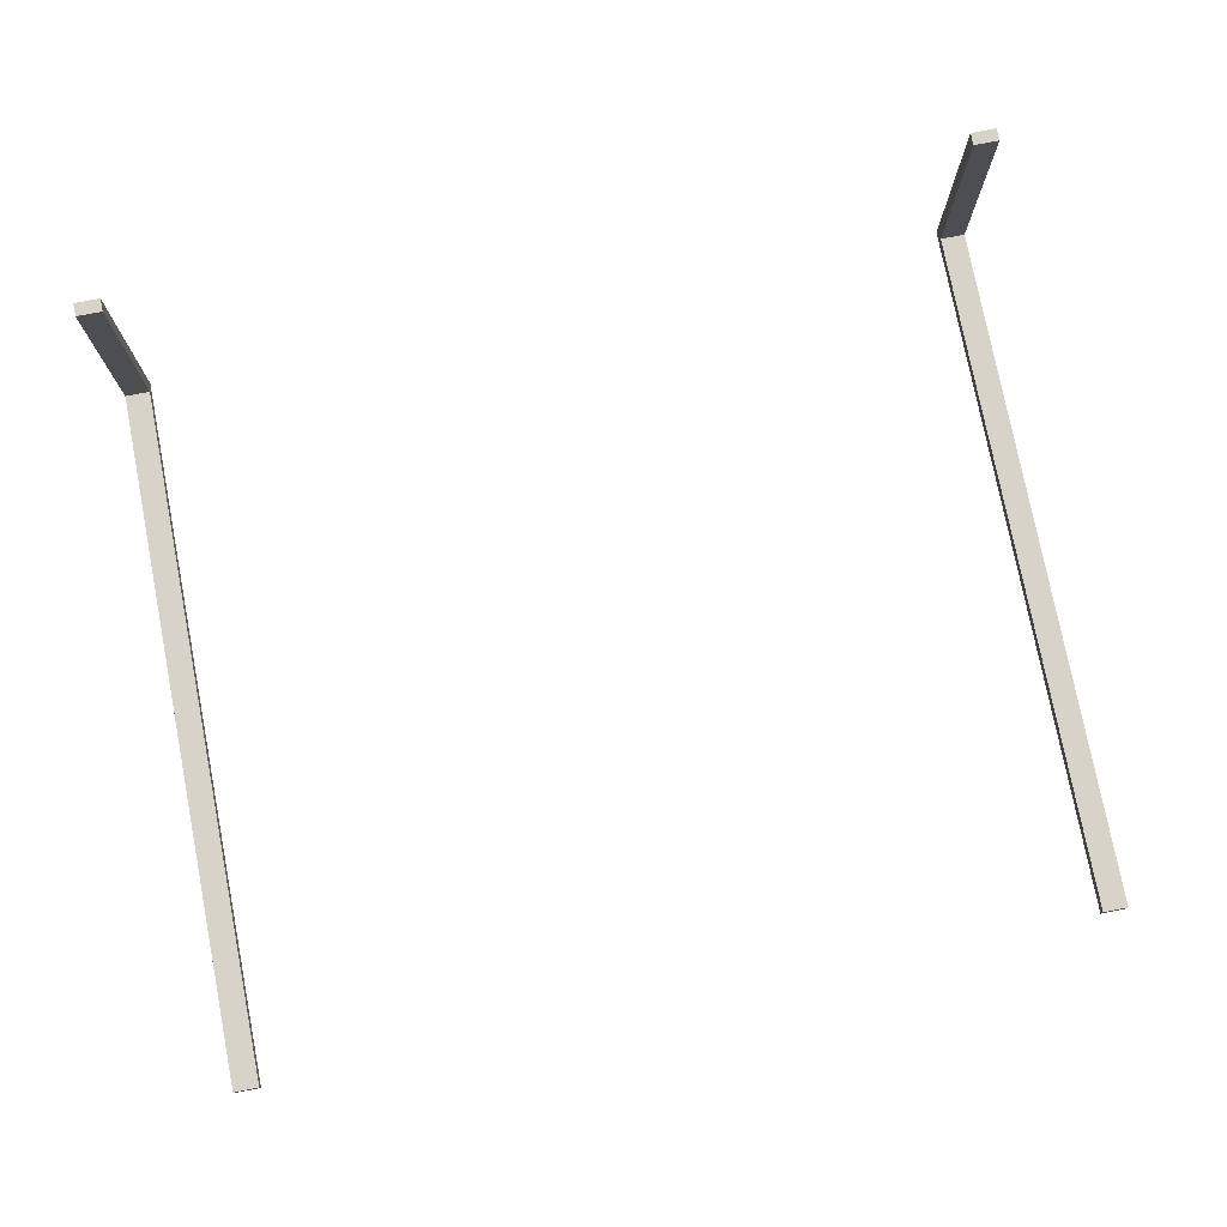
<metadata>
{"format":"obj","ext":"obj","renderer":"f3d","projection":"perspective","resolution":1024,"background":"white","views":[{"elev":76.7,"azim":-11.0,"up":"+Y"}]}
</metadata>
<code>
v -0.308 -0.1812 0.1735
v -0.3173 -0.1917 0.1632
v -0.3079 -0.1888 0.1783
v -0.3172 -0.1855 0.1591
v 0.3179 -0.192 0.1842
v 0.3179 -0.1842 0.1792
v -0.3081 -0.1433 0.1422
v 0.3085 -0.195 0.1691
v 0.3178 -0.1452 0.1466
v -0.3165 -0.1507 0.1289
v 0.3086 -0.1886 0.1648
v -0.3082 -0.1087 0.1059
v 0.3177 -0.1096 0.109
v 0.3093 -0.1526 0.1334
v -0.3159 -0.119 0.09415
v -0.3152 -0.09101 0.05526
v 0.3175 -0.07803 0.06673
v 0.31 -0.1199 0.09733
v -0.3084 -0.07805 0.06508
v 0.3107 -0.091 0.05702
v -0.3145 -0.06706 0.01276
v 0.3114 -0.06623 0.01303
v 0.3174 -0.05078 0.02044
v -0.3085 -0.0516 0.0203
v 0.312 -0.04594 -0.03405
v -0.3139 -0.04746 -0.03277
v 0.3172 -0.02824 -0.02926
v -0.3087 -0.02976 -0.02783
v 0.3127 -0.0304 -0.08358
v -0.3132 -0.03248 -0.08073
v 0.317 -0.01073 -0.0817
v -0.309 -0.0128 -0.07867
v 0.3134 -0.01983 -0.1349
v -0.3126 -0.02233 -0.1305
v 0.3168 0.001511 -0.1362
v -0.3092 -0.00097 -0.1315
v 0.314 -0.01437 -0.1873
v -0.312 -0.01713 -0.1813
v 0.3165 0.008329 -0.192
v -0.3094 0.005582 -0.1857
v 0.3146 -0.01408 -0.2401
v -0.3114 -0.01697 -0.2326
v 0.3163 0.009629 -0.2483
v -0.3097 0.006764 -0.2405
v 0.3151 -0.01898 -0.2926
v -0.3109 -0.02184 -0.2836
v 0.3161 0.005393 -0.3045
v -0.31 0.002562 -0.2952
v 0.3156 -0.02899 -0.3441
v -0.3105 -0.03167 -0.3336
v 0.3159 -0.002817 -0.3511
v -0.3102 -0.005491 -0.3406
v 0.3156 -0.02594 -0.3455
v -0.3104 -0.02862 -0.335
v -0.3102 -0.006361 -0.3405
v -0.3104 -0.02553 -0.3362
v 0.3157 -0.02285 -0.3467
v 0.3159 -0.003686 -0.351
v -0.3102 -0.009606 -0.3402
v -0.3104 -0.0224 -0.3373
v 0.3157 -0.01972 -0.3478
v 0.3159 -0.006931 -0.3507
v -0.3102 -0.01284 -0.3397
v -0.3103 -0.01924 -0.3382
v 0.3157 -0.01656 -0.3487
v 0.3158 -0.01016 -0.3502
v -0.3103 -0.01605 -0.339
v 0.3158 -0.01337 -0.3495
v -0.2902 -0.1906 0.1753
v -0.3079 -0.1906 -0.3213
v -0.2902 -0.1906 -0.3213
v -0.3079 -0.1906 0.1753
v -0.3079 -0.1817 -0.3213
v -0.2902 -0.1817 0.1753
v -0.2902 -0.1817 -0.3213
v -0.3079 -0.1817 0.1753
v -0.2902 -0.1906 -0.3306
v -0.3079 -0.01992 -0.3306
v -0.2902 -0.01992 -0.3306
v -0.3079 -0.1906 -0.3306
v -0.3079 -0.01992 -0.3213
v -0.2902 -0.01992 -0.3213
v -0.3079 -0.1954 0.1784
v -0.3176 -0.1818 0.1854
v -0.308 -0.1891 0.172
v -0.3175 -0.1764 0.1803
v 0.3178 -0.1858 0.1778
v 0.3082 -0.1784 0.1912
v -0.3086 -0.1505 0.1424
v 0.3172 -0.1475 0.1477
v 0.3083 -0.1731 0.186
v -0.3174 -0.1395 0.1534
v -0.3094 -0.1077 0.1177
v 0.3165 -0.1051 0.1225
v 0.3085 -0.1365 0.1587
v -0.3173 -0.09876 0.1311
v -0.3173 -0.05477 0.1139
v 0.3156 -0.05908 0.1024
v 0.3085 -0.09613 0.1359
v -0.3102 -0.06141 0.09836
v 0.3086 -0.05243 0.118
v -0.3174 -0.008115 0.102
v 0.3085 -0.006027 0.1053
v 0.3147 -0.01004 0.08789
v -0.3112 -0.01213 0.08456
v 0.3083 0.04246 0.09795
v -0.3175 0.04057 0.09546
v 0.3136 0.04134 0.07898
v -0.3123 0.03945 0.0765
v 0.3081 0.09238 0.096
v -0.3178 0.09064 0.09442
v 0.3125 0.09438 0.07585
v -0.3135 0.09263 0.0743
v 0.3078 0.1431 0.0995
v -0.3181 0.1414 0.09889
v 0.3112 0.1484 0.07853
v -0.3147 0.1467 0.07798
v 0.3074 0.1938 0.1084
v -0.3185 0.1922 0.1088
v 0.31 0.2026 0.08701
v -0.316 0.2009 0.08749
v 0.307 0.244 0.1226
v -0.3189 0.2424 0.1241
v 0.3087 0.2562 0.1011
v -0.3173 0.2546 0.1027
v 0.3065 0.2928 0.1419
v -0.3195 0.2912 0.1444
v 0.3073 0.3087 0.1208
v -0.3186 0.307 0.1234
v 0.3059 0.3398 0.166
v -0.32 0.338 0.1696
v 0.3062 0.3513 0.1418
v -0.3198 0.3496 0.1453
v 0.306 0.3416 0.1633
v -0.32 0.3398 0.1669
v -0.3198 0.3493 0.1462
v -0.32 0.3416 0.1642
v 0.306 0.3434 0.1606
v -0.3198 0.3484 0.1493
v 0.3062 0.3511 0.1426
v -0.3199 0.3432 0.1613
v 0.306 0.345 0.1577
v -0.3198 0.3473 0.1524
v 0.3062 0.3502 0.1458
v -0.3199 0.3447 0.1584
v 0.3061 0.3465 0.1548
v -0.3199 0.3461 0.1555
v 0.3061 0.3491 0.1488
v 0.3061 0.3478 0.1519
v -0.2801 -0.1519 0.1485
v -0.2897 -0.1352 0.1561
v -0.2802 -0.1509 0.1462
v 0.2923 -0.1325 0.1562
v -0.2897 -0.1343 0.1542
v 0.3019 -0.1482 0.1462
v 0.302 -0.1491 0.1485
v 0.2924 -0.1316 0.1542
v -0.2808 -0.1418 0.1337
v 0.3012 -0.1391 0.1337
v -0.2895 -0.1251 0.1423
v 0.2925 -0.1224 0.1423
v -0.2816 -0.1291 0.121
v 0.3004 -0.1264 0.121
v 0.2926 -0.1098 0.1303
v -0.2894 -0.1125 0.1303
v -0.2895 -0.09667 0.1183
v 0.2995 -0.1102 0.1084
v 0.2926 -0.09395 0.1184
v -0.2825 -0.113 0.1084
v -0.2896 -0.07776 0.1067
v -0.2835 -0.09349 0.09603
v 0.2924 -0.07503 0.1067
v 0.2985 -0.09076 0.09605
v 0.2922 -0.05332 0.09541
v -0.2899 -0.05604 0.09539
v -0.2846 -0.07101 0.08407
v 0.2974 -0.06828 0.08409
v -0.2902 -0.03182 0.08467
v -0.2858 -0.04582 0.07268
v 0.2918 -0.02909 0.08468
v 0.2962 -0.0431 0.0727
v -0.2907 -0.005409 0.07465
v -0.2871 -0.01826 0.06201
v 0.2914 -0.002685 0.07466
v 0.2949 -0.01554 0.06203
v -0.2912 0.02283 0.06546
v -0.2884 0.0113 0.0522
v 0.2908 0.02555 0.06547
v 0.2936 0.01402 0.05222
v -0.2918 0.05251 0.05722
v -0.2898 0.04247 0.04338
v 0.2902 0.05523 0.05724
v 0.2922 0.04519 0.0434
v -0.2925 0.08324 0.05006
v -0.2912 0.07481 0.03567
v 0.2895 0.08597 0.05008
v 0.2909 0.07754 0.03569
v -0.2932 0.1146 0.04407
v -0.2923 0.1028 0.03019
v 0.2888 0.1173 0.04408
v 0.2897 0.1055 0.03021
v 0.2889 0.1167 0.04195
v -0.2931 0.1139 0.04194
v 0.2897 0.1061 0.0305
v -0.293 0.1131 0.03993
v -0.2924 0.1034 0.03049
v 0.2895 0.1082 0.03175
v 0.289 0.1158 0.03995
v -0.2929 0.112 0.03804
v -0.2925 0.1055 0.03174
v 0.2894 0.1102 0.03314
v 0.2891 0.1147 0.03805
v -0.2928 0.1107 0.03627
v -0.2926 0.1074 0.03312
v 0.2893 0.1119 0.03465
v 0.2892 0.1134 0.03629
v -0.2927 0.1092 0.03463
v 0.2908 -0.195 -0.3287
v 0.3085 -0.195 -0.3287
v 0.2908 -0.195 0.1691
v 0.2908 -0.1861 -0.3287
v 0.3085 -0.1861 0.1691
v 0.3085 -0.1861 -0.3287
v 0.2908 -0.1861 0.1691
v 0.3085 -0.195 -0.3376
v 0.2908 -0.02433 -0.3376
v 0.3085 -0.02433 -0.3376
v 0.2908 -0.195 -0.3376
v 0.2908 -0.02433 -0.3287
v 0.3085 -0.195 -0.3287
v 0.3085 -0.02433 -0.3287
v 0.2908 -0.195 -0.3287
g mesh1_mesh1-geometry
f 1 2 3
f 3 2 1
f 1 4 2
f 2 4 1
f 2 5 3
f 3 5 2
f 1 3 6
f 6 3 1
f 7 4 1
f 1 4 7
f 2 4 8
f 8 4 2
f 5 2 8
f 8 2 5
f 3 5 6
f 6 5 3
f 1 6 9
f 9 6 1
f 7 10 4
f 4 10 7
f 7 1 9
f 9 1 7
f 4 11 8
f 8 11 4
f 6 5 8
f 8 5 6
f 9 6 11
f 11 6 9
f 12 10 7
f 7 10 12
f 4 10 11
f 11 10 4
f 7 9 13
f 13 9 7
f 6 8 11
f 11 8 6
f 9 11 14
f 14 11 9
f 12 15 10
f 10 15 12
f 12 7 13
f 13 7 12
f 10 14 11
f 11 14 10
f 13 9 14
f 14 9 13
f 16 15 12
f 12 15 16
f 10 15 14
f 14 15 10
f 12 13 17
f 17 13 12
f 13 14 18
f 18 14 13
f 15 16 18
f 18 16 15
f 19 16 12
f 12 16 19
f 15 18 14
f 14 18 15
f 17 13 20
f 20 13 17
f 19 12 17
f 17 12 19
f 20 13 18
f 18 13 20
f 16 20 18
f 18 20 16
f 21 16 19
f 19 16 21
f 22 17 20
f 20 17 22
f 23 19 17
f 17 19 23
f 22 20 16
f 16 20 22
f 22 16 21
f 21 16 22
f 24 21 19
f 19 21 24
f 23 17 22
f 22 17 23
f 23 24 19
f 19 24 23
f 25 22 21
f 21 22 25
f 26 21 24
f 24 21 26
f 25 23 22
f 22 23 25
f 27 24 23
f 23 24 27
f 25 21 26
f 26 21 25
f 28 26 24
f 24 26 28
f 27 23 25
f 25 23 27
f 27 28 24
f 24 28 27
f 29 25 26
f 26 25 29
f 30 26 28
f 28 26 30
f 29 27 25
f 25 27 29
f 31 28 27
f 27 28 31
f 29 26 30
f 30 26 29
f 32 30 28
f 28 30 32
f 31 27 29
f 29 27 31
f 31 32 28
f 28 32 31
f 33 29 30
f 30 29 33
f 32 34 30
f 30 34 32
f 31 29 33
f 33 29 31
f 35 32 31
f 31 32 35
f 33 30 34
f 34 30 33
f 36 34 32
f 32 34 36
f 35 31 33
f 33 31 35
f 35 36 32
f 32 36 35
f 37 33 34
f 34 33 37
f 36 38 34
f 34 38 36
f 35 33 37
f 37 33 35
f 39 36 35
f 35 36 39
f 37 34 38
f 38 34 37
f 40 38 36
f 36 38 40
f 39 35 37
f 37 35 39
f 39 40 36
f 36 40 39
f 41 37 38
f 38 37 41
f 40 42 38
f 38 42 40
f 39 37 41
f 41 37 39
f 43 40 39
f 39 40 43
f 41 38 42
f 42 38 41
f 44 42 40
f 40 42 44
f 43 39 41
f 41 39 43
f 43 44 40
f 40 44 43
f 45 41 42
f 42 41 45
f 44 46 42
f 42 46 44
f 43 41 45
f 45 41 43
f 47 44 43
f 43 44 47
f 45 42 46
f 46 42 45
f 48 46 44
f 44 46 48
f 47 43 45
f 45 43 47
f 47 48 44
f 44 48 47
f 49 45 46
f 46 45 49
f 48 50 46
f 46 50 48
f 47 45 49
f 49 45 47
f 51 48 47
f 47 48 51
f 49 46 50
f 50 46 49
f 48 52 50
f 50 52 48
f 47 49 51
f 51 49 47
f 51 52 48
f 48 52 51
f 50 53 49
f 49 53 50
f 52 54 50
f 50 54 52
f 53 51 49
f 49 51 53
f 51 55 52
f 52 55 51
f 53 50 54
f 54 50 53
f 54 52 56
f 56 52 54
f 51 53 57
f 57 53 51
f 55 51 58
f 58 51 55
f 59 52 55
f 55 52 59
f 54 57 53
f 53 57 54
f 56 52 60
f 60 52 56
f 57 54 56
f 56 54 57
f 51 57 61
f 61 57 51
f 51 62 58
f 58 62 51
f 58 59 55
f 55 59 58
f 63 52 59
f 59 52 63
f 60 52 64
f 64 52 60
f 60 57 56
f 56 57 60
f 57 60 61
f 61 60 57
f 51 61 65
f 65 61 51
f 51 66 62
f 62 66 51
f 59 58 62
f 62 58 59
f 67 52 63
f 63 52 67
f 62 63 59
f 59 63 62
f 64 52 67
f 67 52 64
f 65 60 64
f 64 60 65
f 60 65 61
f 61 65 60
f 51 65 68
f 68 65 51
f 51 68 66
f 66 68 51
f 63 62 66
f 66 62 63
f 63 68 67
f 67 68 63
f 68 64 67
f 67 64 68
f 64 68 65
f 65 68 64
f 68 63 66
f 66 63 68
g mesh2_mesh2-geometry
l 37 41
l 33 37
l 41 45
l 29 33
l 45 49
l 25 29
l 49 53
l 49 50
l 22 25
l 53 57
l 50 54
l 46 50
l 20 22
l 57 61
l 54 56
l 42 46
l 18 20
l 61 65
l 56 60
l 38 42
l 14 18
l 65 68
l 60 64
l 34 38
l 11 14
l 68 66
l 64 67
l 30 34
l 8 11
l 66 62
l 67 63
l 26 30
l 8 5
l 8 2
l 62 58
l 63 59
l 21 26
l 5 6
l 5 3
l 2 4
l 2 3
l 58 51
l 59 55
l 16 21
l 6 9
l 3 1
l 4 10
l 51 52
l 47 51
l 55 52
l 15 16
l 9 13
l 1 7
l 10 15
l 48 52
l 43 47
l 13 17
l 7 12
l 44 48
l 39 43
l 17 23
l 12 19
l 40 44
l 35 39
l 23 27
l 19 24
l 36 40
l 31 35
l 27 31
l 24 28
l 32 36
l 28 32
g mesh3_mesh3-geometry
f 69 70 71
f 70 69 72
f 71 70 69
f 72 69 70
f 73 71 70
f 70 71 73
f 71 74 69
f 69 74 71
f 74 72 69
f 69 72 74
f 72 73 70
f 70 73 72
f 71 73 75
f 75 73 71
f 74 71 75
f 75 71 74
f 72 74 76
f 76 74 72
f 73 72 76
f 76 72 73
f 73 74 75
f 75 74 73
f 74 73 76
f 76 73 74
g mesh4_mesh4-geometry
l 70 71
l 72 70
l 70 73
l 71 69
l 71 75
l 69 72
l 72 76
l 73 75
l 76 73
l 69 74
l 75 74
l 74 76
g mesh5_mesh5-geometry
f 77 78 79
f 78 77 80
f 79 78 77
f 80 77 78
f 81 79 78
f 78 79 81
f 79 71 77
f 77 71 79
f 71 80 77
f 77 80 71
f 80 81 78
f 78 81 80
f 79 81 82
f 82 81 79
f 71 79 82
f 82 79 71
f 80 71 70
f 70 71 80
f 81 80 70
f 70 80 81
f 81 71 82
f 82 71 81
f 71 81 70
f 70 81 71
g mesh6_mesh6-geometry
l 78 79
l 80 78
l 78 81
l 79 77
l 79 82
l 77 80
l 80 70
l 81 82
l 70 81
l 77 71
l 82 71
l 71 70
g mesh7_mesh7-geometry
f 83 84 85
f 85 84 83
f 83 5 84
f 84 5 83
f 84 86 85
f 85 86 84
f 87 83 85
f 85 83 87
f 87 5 83
f 83 5 87
f 88 84 5
f 5 84 88
f 88 86 84
f 84 86 88
f 85 86 89
f 89 86 85
f 90 87 85
f 85 87 90
f 88 5 87
f 87 5 88
f 88 91 86
f 86 91 88
f 86 92 89
f 89 92 86
f 90 85 89
f 89 85 90
f 91 87 90
f 90 87 91
f 91 88 87
f 87 88 91
f 91 92 86
f 86 92 91
f 89 92 93
f 93 92 89
f 94 90 89
f 89 90 94
f 95 91 90
f 90 91 95
f 91 95 92
f 92 95 91
f 92 96 93
f 93 96 92
f 94 89 93
f 93 89 94
f 95 90 94
f 94 90 95
f 95 96 92
f 92 96 95
f 93 96 97
f 97 96 93
f 98 94 93
f 93 94 98
f 99 95 94
f 94 95 99
f 95 99 96
f 96 99 95
f 99 97 96
f 96 97 99
f 93 97 100
f 100 97 93
f 101 94 98
f 98 94 101
f 98 93 100
f 100 93 98
f 99 94 101
f 101 94 99
f 99 101 97
f 97 101 99
f 100 97 102
f 102 97 100
f 101 98 103
f 103 98 101
f 98 100 104
f 104 100 98
f 97 101 103
f 103 101 97
f 97 103 102
f 102 103 97
f 100 102 105
f 105 102 100
f 103 98 104
f 104 98 103
f 104 100 105
f 105 100 104
f 102 103 106
f 106 103 102
f 105 102 107
f 107 102 105
f 103 104 106
f 106 104 103
f 104 105 108
f 108 105 104
f 102 106 107
f 107 106 102
f 105 107 109
f 109 107 105
f 106 104 108
f 108 104 106
f 108 105 109
f 109 105 108
f 107 106 110
f 110 106 107
f 109 107 111
f 111 107 109
f 106 108 110
f 110 108 106
f 108 109 112
f 112 109 108
f 107 110 111
f 111 110 107
f 109 111 113
f 113 111 109
f 110 108 112
f 112 108 110
f 112 109 113
f 113 109 112
f 111 110 114
f 114 110 111
f 111 115 113
f 113 115 111
f 114 110 112
f 112 110 114
f 112 113 116
f 116 113 112
f 111 114 115
f 115 114 111
f 113 115 117
f 117 115 113
f 114 112 116
f 116 112 114
f 116 113 117
f 117 113 116
f 115 114 118
f 118 114 115
f 115 119 117
f 117 119 115
f 118 114 116
f 116 114 118
f 116 117 120
f 120 117 116
f 115 118 119
f 119 118 115
f 117 119 121
f 121 119 117
f 118 116 120
f 120 116 118
f 120 117 121
f 121 117 120
f 119 118 122
f 122 118 119
f 119 123 121
f 121 123 119
f 122 118 120
f 120 118 122
f 120 121 124
f 124 121 120
f 119 122 123
f 123 122 119
f 121 123 125
f 125 123 121
f 122 120 124
f 124 120 122
f 124 121 125
f 125 121 124
f 123 122 126
f 126 122 123
f 123 127 125
f 125 127 123
f 126 122 124
f 124 122 126
f 124 125 128
f 128 125 124
f 123 126 127
f 127 126 123
f 125 127 129
f 129 127 125
f 126 124 128
f 128 124 126
f 128 125 129
f 129 125 128
f 127 126 130
f 130 126 127
f 127 131 129
f 129 131 127
f 130 126 128
f 128 126 130
f 128 129 132
f 132 129 128
f 127 130 131
f 131 130 127
f 131 133 129
f 129 133 131
f 132 130 128
f 128 130 132
f 132 129 133
f 133 129 132
f 130 134 131
f 131 134 130
f 131 135 133
f 133 135 131
f 130 132 134
f 134 132 130
f 133 136 132
f 132 136 133
f 135 131 134
f 134 131 135
f 137 133 135
f 135 133 137
f 138 134 132
f 132 134 138
f 136 133 139
f 139 133 136
f 140 132 136
f 136 132 140
f 134 138 135
f 135 138 134
f 141 133 137
f 137 133 141
f 137 135 138
f 138 135 137
f 142 138 132
f 132 138 142
f 139 133 143
f 143 133 139
f 136 139 140
f 140 139 136
f 140 144 132
f 132 144 140
f 145 133 141
f 141 133 145
f 137 138 141
f 141 138 137
f 142 141 138
f 138 141 142
f 146 142 132
f 132 142 146
f 143 133 147
f 147 133 143
f 143 148 139
f 139 148 143
f 144 140 139
f 139 140 144
f 144 148 132
f 132 148 144
f 147 133 145
f 145 133 147
f 145 141 146
f 146 141 145
f 142 146 141
f 141 146 142
f 149 146 132
f 132 146 149
f 147 149 143
f 143 149 147
f 148 143 149
f 149 143 148
f 144 139 148
f 148 139 144
f 148 149 132
f 132 149 148
f 147 145 149
f 149 145 147
f 146 149 145
f 145 149 146
g mesh8_mesh8-geometry
l 118 122
l 114 118
l 122 126
l 110 114
l 126 130
l 106 110
l 130 134
l 130 131
l 103 106
l 134 138
l 131 135
l 127 131
l 101 103
l 138 142
l 135 137
l 123 127
l 99 101
l 142 146
l 137 141
l 119 123
l 95 99
l 146 149
l 141 145
l 115 119
l 91 95
l 149 148
l 145 147
l 111 115
l 88 91
l 148 144
l 147 143
l 107 111
l 88 5
l 88 84
l 144 140
l 143 139
l 102 107
l 5 87
l 5 83
l 84 86
l 84 83
l 140 132
l 139 136
l 97 102
l 87 90
l 83 85
l 86 92
l 132 133
l 128 132
l 136 133
l 96 97
l 90 94
l 85 89
l 92 96
l 129 133
l 124 128
l 94 98
l 89 93
l 125 129
l 120 124
l 98 104
l 93 100
l 121 125
l 116 120
l 104 108
l 100 105
l 117 121
l 112 116
l 108 112
l 105 109
l 113 117
l 109 113
g mesh9_mesh9-geometry
f 150 151 152
f 152 151 150
f 151 150 153
f 153 150 151
f 151 154 152
f 152 154 151
f 152 155 150
f 150 155 152
f 156 153 150
f 150 153 156
f 153 157 151
f 151 157 153
f 154 151 157
f 157 151 154
f 152 154 158
f 158 154 152
f 155 152 159
f 159 152 155
f 156 150 155
f 155 150 156
f 153 156 155
f 155 156 153
f 157 153 155
f 155 153 157
f 154 157 160
f 160 157 154
f 154 160 158
f 158 160 154
f 158 159 152
f 152 159 158
f 157 155 159
f 159 155 157
f 161 160 157
f 157 160 161
f 158 160 162
f 162 160 158
f 159 158 163
f 163 158 159
f 161 157 159
f 159 157 161
f 161 164 160
f 160 164 161
f 160 165 162
f 162 165 160
f 162 163 158
f 158 163 162
f 161 159 163
f 163 159 161
f 164 161 163
f 163 161 164
f 165 160 164
f 164 160 165
f 165 166 162
f 162 166 165
f 163 162 167
f 167 162 163
f 168 164 163
f 163 164 168
f 164 168 165
f 165 168 164
f 166 165 168
f 168 165 166
f 162 166 169
f 169 166 162
f 169 167 162
f 162 167 169
f 168 163 167
f 167 163 168
f 166 168 170
f 170 168 166
f 166 170 169
f 169 170 166
f 169 171 167
f 167 171 169
f 172 168 167
f 167 168 172
f 172 170 168
f 168 170 172
f 169 170 171
f 171 170 169
f 173 167 171
f 171 167 173
f 172 167 173
f 173 167 172
f 172 174 170
f 170 174 172
f 170 175 171
f 171 175 170
f 171 176 173
f 173 176 171
f 174 172 173
f 173 172 174
f 175 170 174
f 174 170 175
f 171 175 176
f 176 175 171
f 177 173 176
f 176 173 177
f 174 173 177
f 177 173 174
f 175 174 178
f 178 174 175
f 175 178 176
f 176 178 175
f 176 179 177
f 177 179 176
f 180 174 177
f 177 174 180
f 180 178 174
f 174 178 180
f 176 178 179
f 179 178 176
f 181 177 179
f 179 177 181
f 180 177 181
f 181 177 180
f 178 180 182
f 182 180 178
f 178 182 179
f 179 182 178
f 179 183 181
f 181 183 179
f 184 180 181
f 181 180 184
f 184 182 180
f 180 182 184
f 179 182 183
f 183 182 179
f 185 181 183
f 183 181 185
f 184 181 185
f 185 181 184
f 182 184 186
f 186 184 182
f 182 186 183
f 183 186 182
f 183 187 185
f 185 187 183
f 188 184 185
f 185 184 188
f 188 186 184
f 184 186 188
f 183 186 187
f 187 186 183
f 189 185 187
f 187 185 189
f 188 185 189
f 189 185 188
f 186 188 190
f 190 188 186
f 186 190 187
f 187 190 186
f 187 191 189
f 189 191 187
f 192 188 189
f 189 188 192
f 192 190 188
f 188 190 192
f 187 190 191
f 191 190 187
f 193 189 191
f 191 189 193
f 192 189 193
f 193 189 192
f 190 192 194
f 194 192 190
f 190 194 191
f 191 194 190
f 191 195 193
f 193 195 191
f 196 192 193
f 193 192 196
f 196 194 192
f 192 194 196
f 194 195 191
f 191 195 194
f 197 193 195
f 195 193 197
f 197 196 193
f 193 196 197
f 194 196 198
f 198 196 194
f 194 198 195
f 195 198 194
f 195 199 197
f 197 199 195
f 200 196 197
f 197 196 200
f 200 198 196
f 196 198 200
f 198 199 195
f 195 199 198
f 201 197 199
f 199 197 201
f 201 200 197
f 197 200 201
f 200 202 198
f 198 202 200
f 198 203 199
f 199 203 198
f 201 199 204
f 204 199 201
f 200 201 202
f 202 201 200
f 203 198 202
f 202 198 203
f 205 199 203
f 203 199 205
f 206 204 199
f 199 204 206
f 204 207 201
f 201 207 204
f 208 202 201
f 201 202 208
f 202 208 203
f 203 208 202
f 209 199 205
f 205 199 209
f 205 203 208
f 208 203 205
f 206 210 204
f 204 210 206
f 206 199 210
f 210 199 206
f 207 204 210
f 210 204 207
f 207 211 201
f 201 211 207
f 212 208 201
f 201 208 212
f 213 199 209
f 209 199 213
f 209 205 212
f 212 205 209
f 208 212 205
f 205 212 208
f 210 199 214
f 214 199 210
f 207 210 211
f 211 210 207
f 211 215 201
f 201 215 211
f 216 212 201
f 201 212 216
f 217 199 213
f 213 199 217
f 213 209 216
f 216 209 213
f 212 216 209
f 209 216 212
f 214 199 217
f 217 199 214
f 214 211 210
f 210 211 214
f 215 211 217
f 217 211 215
f 215 216 201
f 201 216 215
f 213 216 217
f 217 216 213
f 214 217 211
f 211 217 214
f 215 217 216
f 216 217 215
g mesh10_mesh10-geometry
l 188 192
l 184 188
l 192 196
l 180 184
l 196 200
l 174 180
l 200 202
l 200 198
l 172 174
l 202 208
l 198 203
l 194 198
l 168 172
l 208 212
l 203 205
l 190 194
l 164 168
l 212 216
l 205 209
l 186 190
l 161 164
l 216 215
l 209 213
l 182 186
l 157 161
l 215 211
l 213 217
l 178 182
l 153 157
l 211 207
l 217 214
l 175 178
l 153 156
l 153 151
l 207 204
l 214 210
l 170 175
l 156 155
l 156 150
l 151 154
l 151 150
l 204 201
l 210 206
l 166 170
l 155 159
l 150 152
l 154 160
l 201 199
l 197 201
l 206 199
l 165 166
l 159 163
l 152 158
l 160 165
l 195 199
l 193 197
l 163 167
l 158 162
l 191 195
l 189 193
l 167 173
l 162 169
l 187 191
l 185 189
l 173 177
l 169 171
l 183 187
l 181 185
l 177 181
l 171 176
l 179 183
l 176 179
g mesh3_mesh3-geometry
f 8 218 219
f 218 8 220
f 219 218 8
f 220 8 218
f 221 219 218
f 218 219 221
f 219 222 8
f 8 222 219
f 222 220 8
f 8 220 222
f 220 221 218
f 218 221 220
f 219 221 223
f 223 221 219
f 222 219 223
f 223 219 222
f 220 222 224
f 224 222 220
f 221 220 224
f 224 220 221
f 221 222 223
f 223 222 221
f 222 221 224
f 224 221 222
g mesh4_mesh4-geometry
l 218 219
l 220 218
l 218 221
l 219 8
l 219 223
l 8 220
l 220 224
l 221 223
l 224 221
l 8 222
l 223 222
l 222 224
g mesh5_mesh5-geometry
f 225 226 227
f 226 225 228
f 227 226 225
f 228 225 226
f 229 227 226
f 226 227 229
f 227 230 225
f 225 230 227
f 230 228 225
f 225 228 230
f 228 229 226
f 226 229 228
f 227 229 231
f 231 229 227
f 230 227 231
f 231 227 230
f 228 230 232
f 232 230 228
f 229 228 232
f 232 228 229
f 229 230 231
f 231 230 229
f 230 229 232
f 232 229 230
g mesh6_mesh6-geometry
l 226 227
l 228 226
l 226 229
l 227 225
l 227 231
l 225 228
l 228 232
l 229 231
l 232 229
l 225 230
l 231 230
l 230 232

</code>
